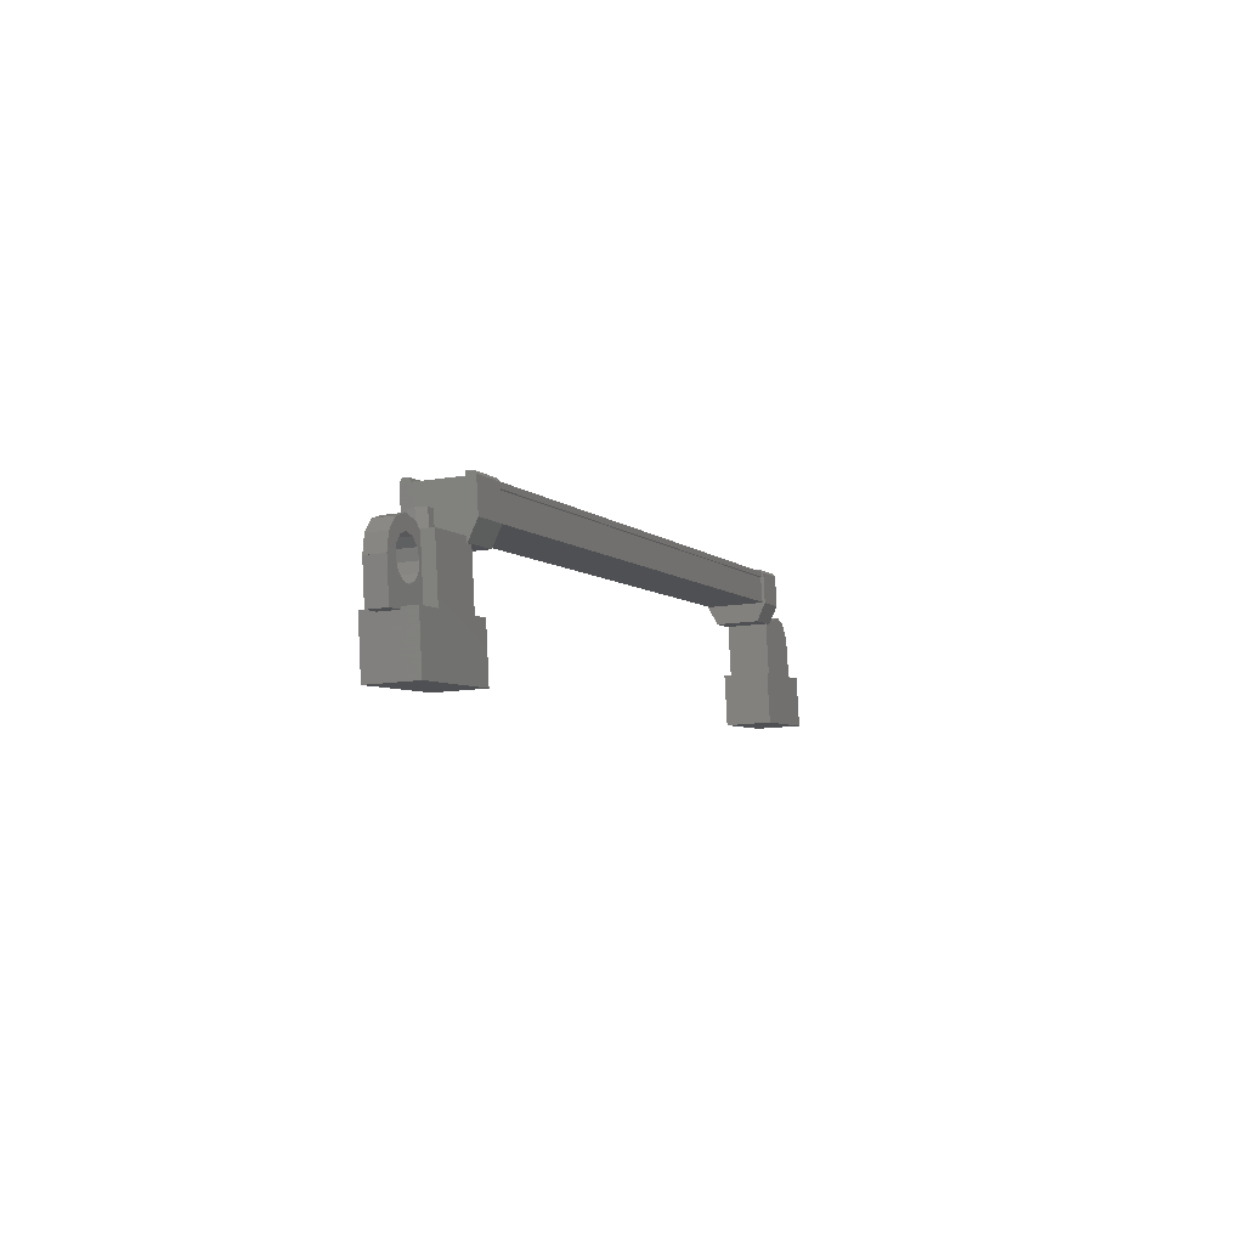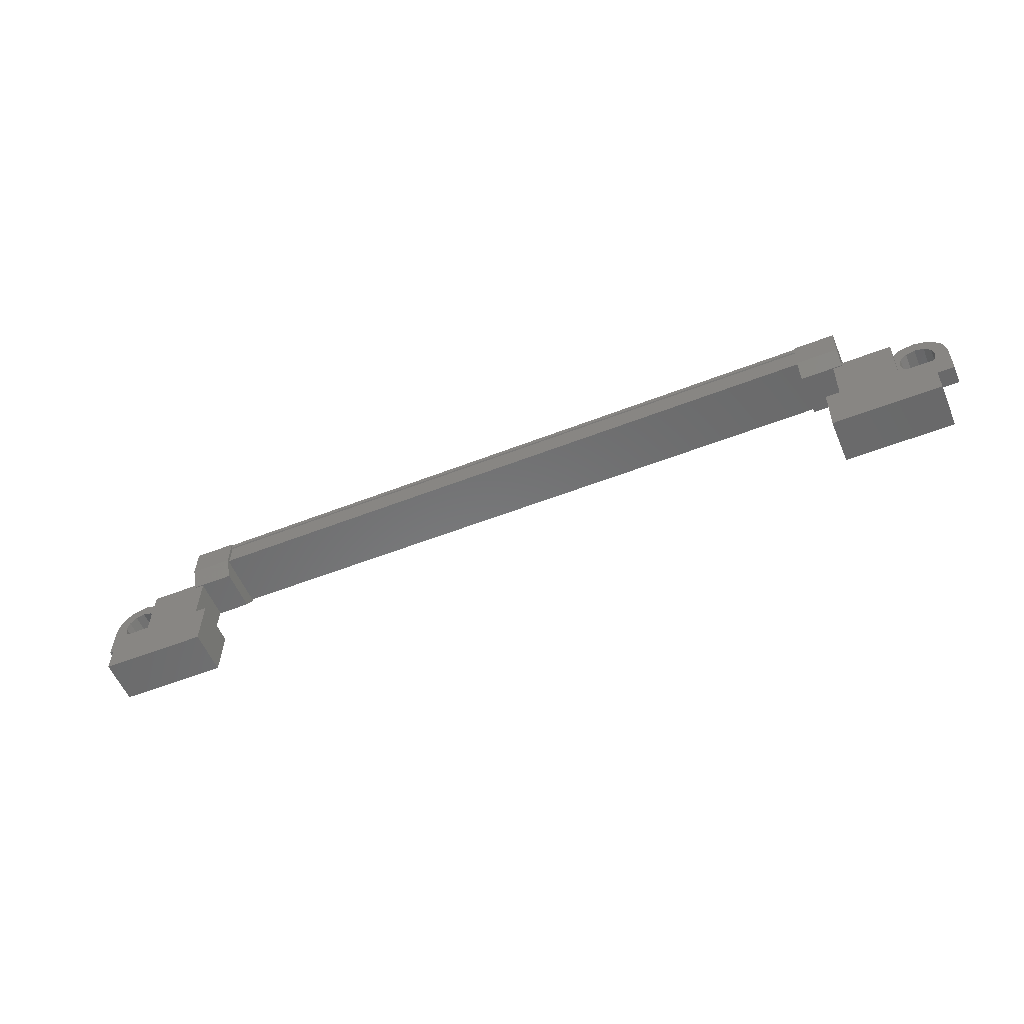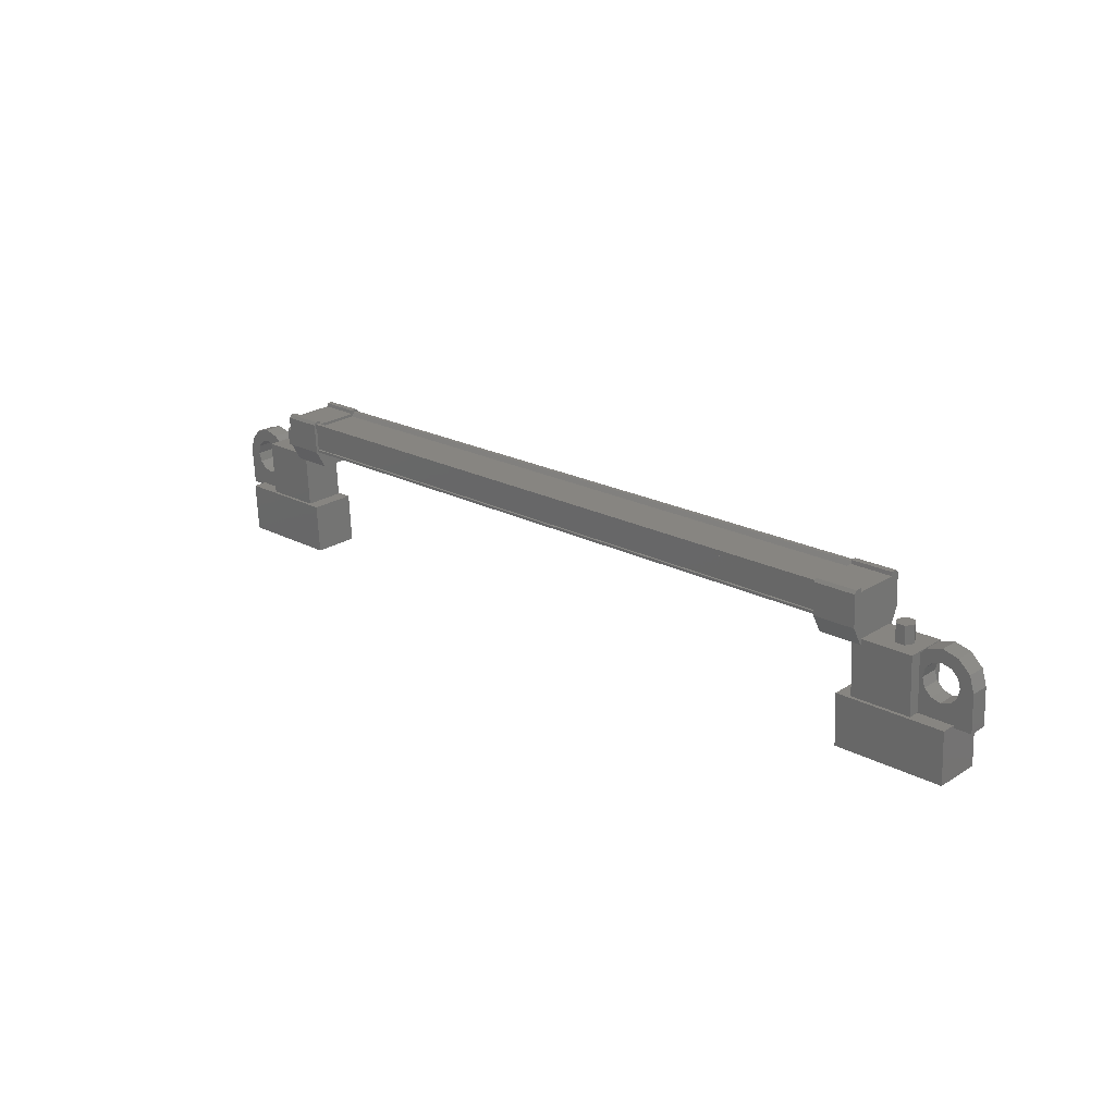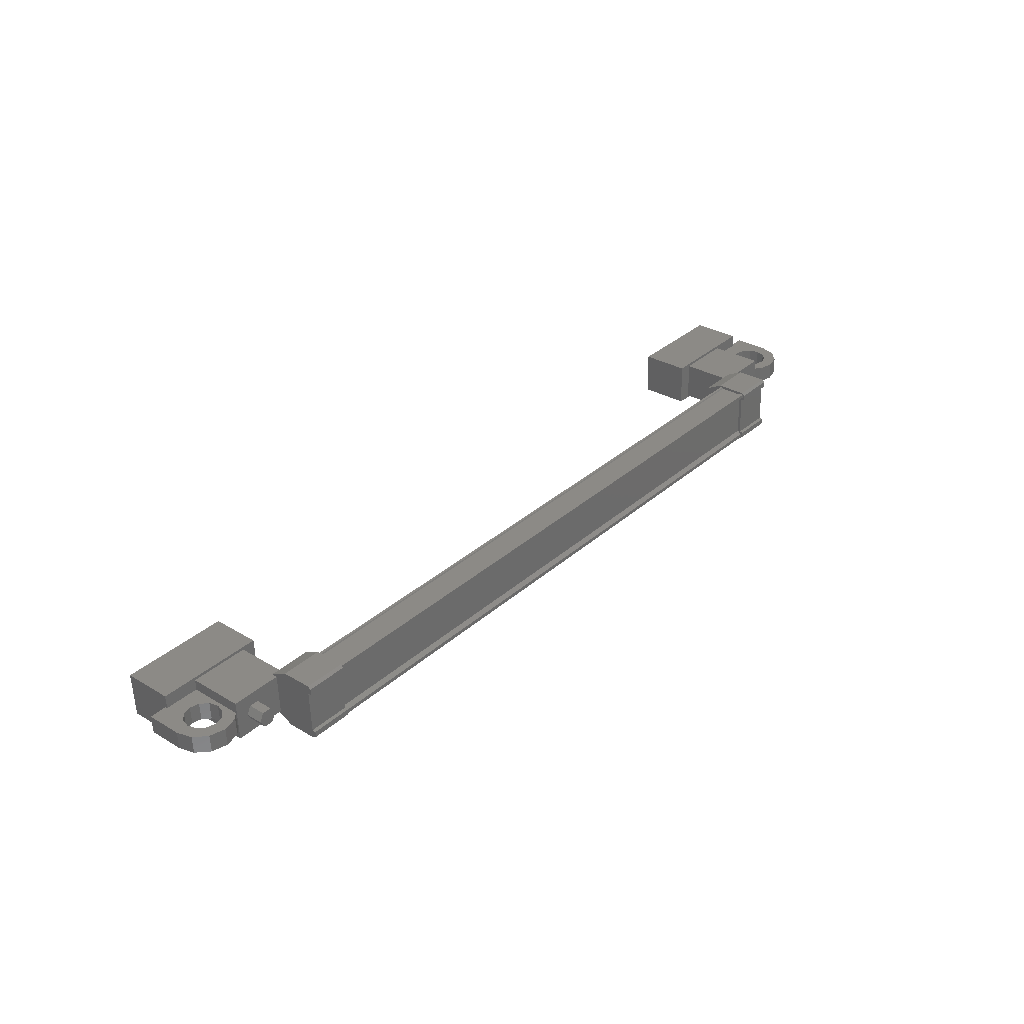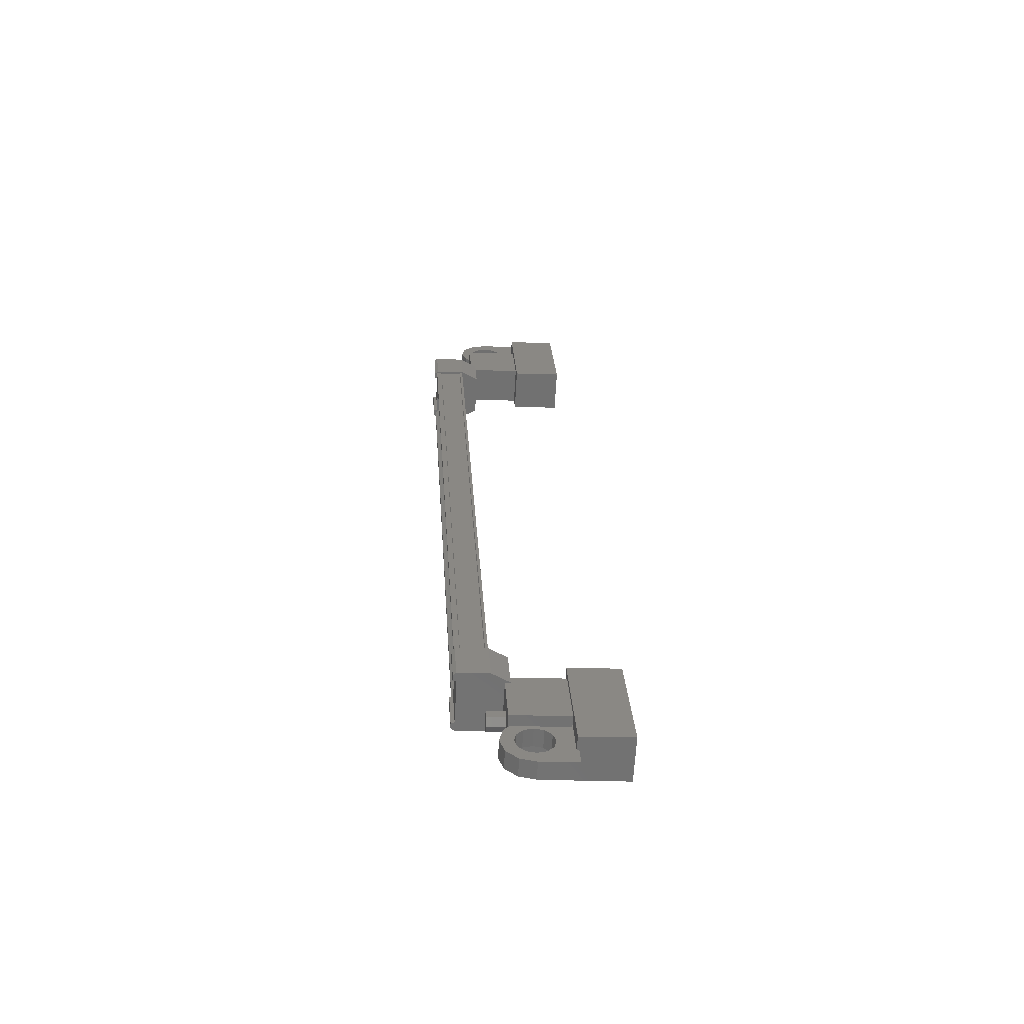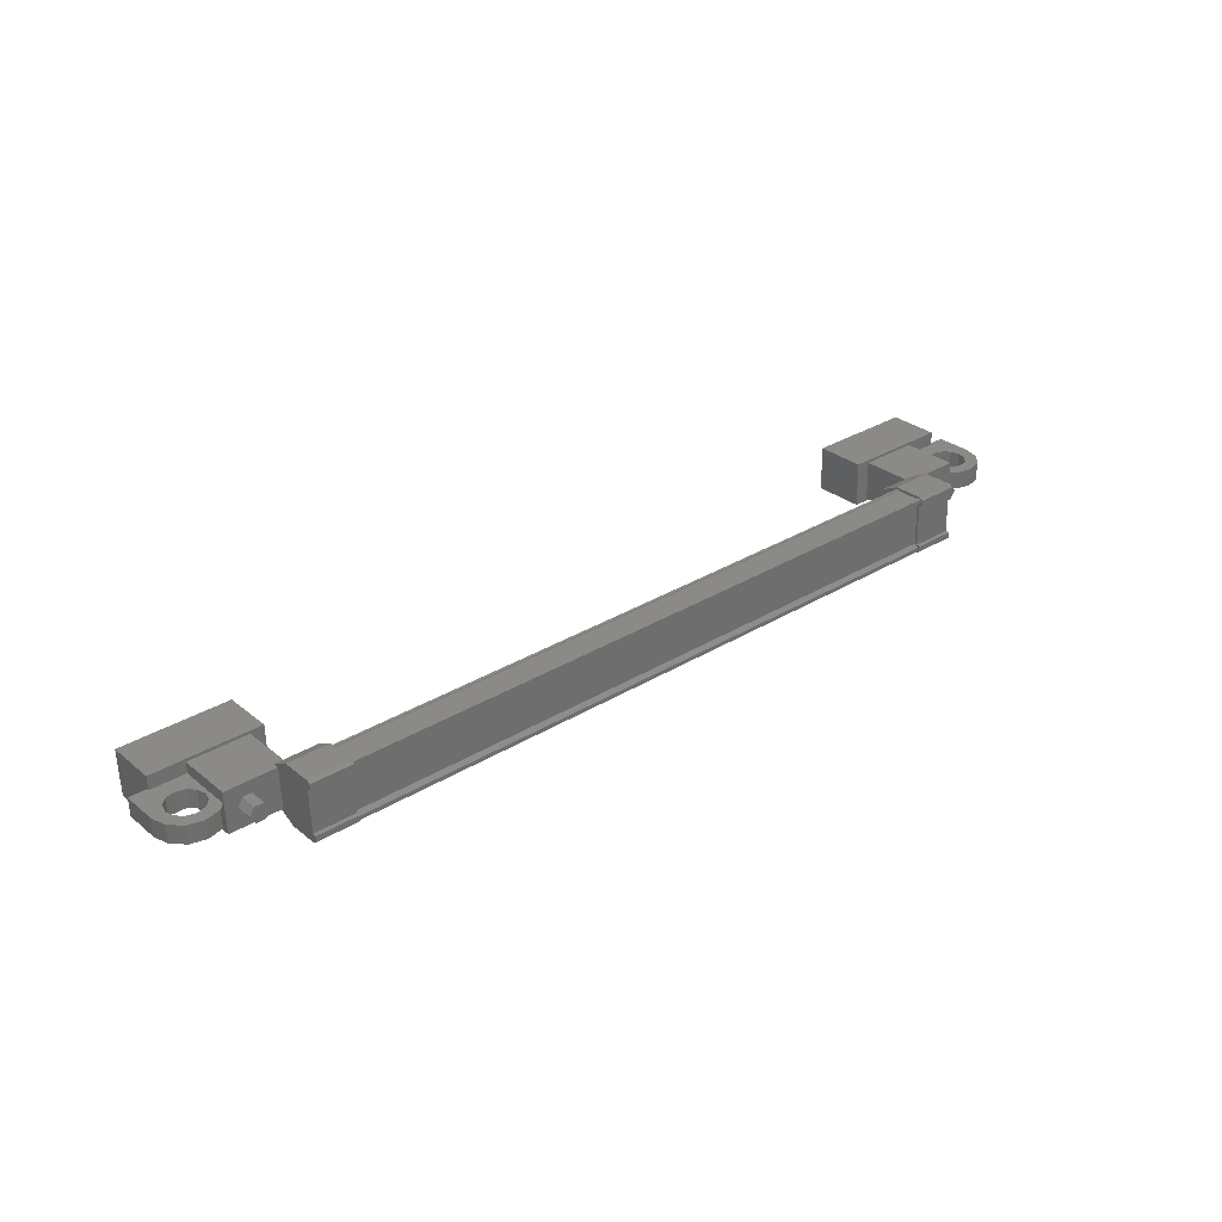
<metadata>
{"format":"stl","ext":"stl","renderer":"f3d","projection":"perspective","resolution":1024,"background":"white","views":[{"elev":-4.8,"azim":109.5,"up":"+Y"},{"elev":-53.4,"azim":-158.1,"up":"+Y"},{"elev":20.3,"azim":43.4,"up":"+Y"},{"elev":35.3,"azim":130.5,"up":"+Z"},{"elev":25.8,"azim":-93.5,"up":"+Z"},{"elev":33.5,"azim":139.6,"up":"+Z"}]}
</metadata>
<code>
# stl→obj: 224 verts, 392 faces
v 20.72 79.48 575.8
v 20.72 78.98 575.7
v 20.85 79.47 576
v 20.85 78.97 576
v 21.1 79.47 576
v 21.1 78.97 576
v 21.22 79.48 575.8
v 21.23 78.98 575.8
v 21.1 79.49 575.6
v 21.1 78.99 575.5
v 20.85 79.49 575.6
v 20.85 78.99 575.5
v -0.8668 78.98 575.4
v -0.8673 79.48 575.4
v -0.9959 78.97 575.6
v -0.9963 79.47 575.6
v -1.246 78.97 575.6
v -1.247 79.47 575.6
v -1.368 78.98 575.4
v -1.368 79.48 575.4
v -1.239 78.99 575.1
v -1.239 79.49 575.2
v -0.9883 78.99 575.1
v -0.9888 79.49 575.2
v -1.118 79.48 575.4
v 20.97 79.48 575.8
v 19.53 77.48 575
v 19.51 77.41 576.3
v 22.52 77.48 575.1
v 22.5 77.41 576.3
v 22.52 76.09 575
v 22.5 76.03 576.2
v 19.51 76.03 576.2
v 19.53 76.09 574.9
v -2.638 76.09 574.6
v -2.66 76.03 575.8
v -2.64 77.48 574.6
v -2.661 77.41 575.9
v 0.3513 77.48 574.7
v 0.3295 77.41 575.9
v 0.3308 76.03 575.9
v 0.3526 76.09 574.6
v 19.75 80.25 575
v 0.1322 80.25 574.8
v 19.75 80.25 575.1
v 19.74 80.13 575.2
v 0.8545 80.23 576.2
v -0.3051 80.15 576.3
v 0.8535 80.15 576.3
v -0.3043 79.31 576.2
v 20.16 79.39 574.9
v 19 80.23 574.9
v 20.16 80.23 575
v 19 80.31 575
v 0.1103 80.07 576
v 0.1087 80.18 576.1
v 19.72 80.18 576.5
v 19.72 80.17 576.6
v 0.1343 79.49 574.7
v 19.75 79.49 575
v 0.1349 79.47 574.6
v 19.75 79.47 575
v 0.1349 79.4 574.6
v -0.2761 80.23 574.6
v -0.2802 80.21 574.8
v -0.2773 80.31 574.7
v -0.2801 80.3 574.8
v 0.8813 80.31 574.7
v 20.13 80.15 576.6
v 20.14 80.14 576.4
v 20.13 80.23 576.6
v 20.13 80.24 576.4
v 18.97 80.23 576.5
v 0.8573 80.24 576.1
v 0.8576 80.14 576.1
v 0.8542 79.31 576.2
v 19.72 80.07 576.4
v 0.1309 80.13 574.9
v 19 79.39 574.9
v 19 80.21 575.2
v 19 80.3 575.2
v 19.75 80.1 575
v 0.1337 80.1 574.7
v 19.75 80.11 575
v 0.1343 80.11 574.7
v 0.1342 80.25 574.7
v 21.56 79.03 575.2
v 19.89 78.97 576.3
v 21.54 78.97 576.3
v 21.54 77.43 576.2
v 21.56 77.49 575.1
v 19.89 77.43 576.2
v 19.91 77.49 575.1
v 19.91 79.03 575.2
v -1.681 79.03 574.8
v -0.03355 79.03 574.8
v -1.68 77.49 574.7
v -0.03214 77.49 574.7
v -1.699 77.43 575.8
v -0.05157 77.43 575.9
v -0.05298 78.97 575.9
v -1.701 78.97 575.9
v 22.98 78.37 576
v 22.63 78.37 576
v 22.64 78.4 575.5
v 22.81 78.39 575.7
v 22.99 78.4 575.5
v 22.99 77.4 575.4
v 22.98 77.37 575.9
v 21.29 77.4 575.4
v 21.29 77.37 575.9
v 21.28 78.37 576
v 21.7 78.12 576
v 21.63 78.37 576
v -1.843 78.15 575.1
v -1.426 78.4 575.1
v -1.425 77.4 575
v -1.434 77.37 575.5
v -3.125 77.4 575
v -3.133 77.37 575.5
v -3.126 78.4 575
v -3.134 78.37 575.5
v -2.955 78.39 575.3
v -2.784 78.37 575.6
v -2.776 78.4 575.1
v 0.1068 80.17 576.2
v 0.1069 80.03 576.2
v 19.72 80.03 576.6
v 0.1075 80.02 576.2
v 19.72 80.02 576.5
v 0.1081 79.41 576.2
v 19.72 79.41 576.5
v 0.1075 79.39 576.2
v 19.72 79.39 576.5
v 0.1076 79.32 576.2
v 19.72 79.32 576.5
v 19.75 79.4 575
v 21.71 78.15 575.5
v 21.29 78.4 575.5
v 21.64 78.4 575.5
v 21.7 78.62 576
v 21.4 78.8 576
v 21.88 78.8 576
v 21.71 79.11 576
v 22.13 78.87 576
v 22.13 79.22 576
v 22.38 78.8 576
v 22.56 79.11 576
v 22.57 78.62 576
v 22.87 78.8 576
v 22.57 78.12 576
v 22.38 77.94 576
v 22.13 77.87 576
v -1.851 78.12 575.6
v -1.435 78.37 575.6
v -1.784 78.37 575.6
v -1.776 78.4 575.1
v -1.843 78.65 575.1
v -1.54 78.82 575.1
v -2.026 78.83 575.1
v -1.851 79.13 575.1
v -2.276 78.9 575.1
v -2.276 79.25 575.1
v -2.526 78.83 575.1
v -2.701 79.13 575.1
v -2.709 78.65 575.1
v -3.012 78.82 575.1
v -2.708 78.15 575
v -2.525 77.97 575
v -2.275 77.9 575
v -0.2995 78.83 575.9
v 0.8591 78.83 576
v 0.8793 78.89 574.8
v -0.2793 78.89 574.8
v -0.2753 79.39 574.6
v 0.8832 79.39 574.6
v 0.8783 80.21 574.9
v -0.3009 80.14 576
v -0.3013 80.24 576.1
v -0.304 80.23 576.2
v 0.8824 80.23 574.6
v 0.8785 80.3 574.9
v 20.16 78.89 575.1
v 19 78.89 575.1
v 18.98 78.83 576.3
v 20.14 78.83 576.3
v 20.13 79.31 576.6
v 18.97 79.31 576.6
v 18.98 80.14 576.4
v 20.16 80.21 575.2
v 20.16 80.3 575.2
v 20.16 80.31 575
v 18.97 80.15 576.6
v 18.98 80.24 576.4
v -1.852 78.62 575.6
v -1.549 78.8 575.6
v -2.035 78.8 575.6
v -1.86 79.11 575.6
v -2.285 78.87 575.6
v -2.285 79.22 575.6
v -2.535 78.8 575.6
v -2.71 79.11 575.6
v -2.718 78.62 575.6
v -3.021 78.8 575.6
v -2.717 78.12 575.5
v -2.534 77.94 575.5
v -2.284 77.87 575.5
v 21.71 78.65 575.5
v 21.41 78.82 575.5
v 21.89 78.83 575.5
v 21.72 79.13 575.5
v 22.14 78.9 575.5
v 22.14 79.25 575.5
v 22.39 78.83 575.5
v 22.57 79.13 575.5
v 22.58 78.65 575.5
v 22.88 78.82 575.5
v 22.58 78.15 575.5
v 22.39 77.97 575.5
v 22.14 77.9 575.5
v -2.025 77.97 575
v 21.89 77.97 575.5
v 21.88 77.94 576
v -2.034 77.94 575.5
f 1 2 3
f 3 2 4
f 4 5 3
f 6 5 4
f 7 5 6
f 6 8 7
f 7 8 9
f 9 8 10
f 10 11 9
f 12 11 10
f 1 11 12
f 12 2 1
f 13 14 15
f 15 14 16
f 16 17 15
f 18 17 16
f 19 17 18
f 18 20 19
f 19 20 21
f 21 20 22
f 22 23 21
f 24 23 22
f 13 23 24
f 24 14 13
f 18 16 25
f 25 16 14
f 14 24 25
f 11 1 26
f 26 1 3
f 3 5 26
f 5 7 26
f 26 7 9
f 9 11 26
f 24 22 25
f 25 22 20
f 20 18 25
f 27 28 29
f 29 28 30
f 30 31 29
f 32 31 30
f 33 31 32
f 32 28 33
f 33 28 34
f 34 28 27
f 27 31 34
f 29 31 27
f 35 36 37
f 37 36 38
f 38 39 37
f 40 39 38
f 41 39 40
f 40 36 41
f 41 36 42
f 42 36 35
f 35 39 42
f 37 39 35
f 40 38 36
f 30 28 32
f 41 42 39
f 33 34 31
f 43 44 45
f 45 44 46
f 47 48 49
f 49 48 50
f 51 52 53
f 53 52 54
f 55 56 57
f 57 56 58
f 59 60 61
f 61 60 62
f 62 63 61
f 64 65 66
f 66 65 67
f 67 68 66
f 69 70 71
f 71 70 72
f 72 73 71
f 74 47 75
f 75 47 49
f 49 76 75
f 50 76 49
f 57 77 55
f 55 77 46
f 46 78 55
f 44 78 46
f 51 79 52
f 52 79 80
f 80 54 52
f 81 54 80
f 82 83 84
f 84 83 85
f 85 43 84
f 86 43 85
f 44 43 86
f 87 88 89
f 89 88 90
f 90 91 89
f 92 91 90
f 93 91 92
f 92 88 93
f 93 88 94
f 94 88 87
f 87 91 94
f 89 91 87
f 95 96 97
f 97 96 98
f 98 99 97
f 100 99 98
f 101 99 100
f 100 96 101
f 101 96 102
f 102 96 95
f 95 99 102
f 97 99 95
f 103 104 105
f 105 104 106
f 106 107 105
f 103 107 106
f 108 107 103
f 103 109 108
f 108 109 110
f 110 109 111
f 111 112 110
f 113 112 111
f 114 112 113
f 115 116 117
f 117 116 118
f 118 119 117
f 120 119 118
f 121 119 120
f 120 122 121
f 121 122 123
f 123 122 124
f 124 125 123
f 121 125 124
f 123 125 121
f 56 126 58
f 58 126 127
f 127 128 58
f 129 128 127
f 130 128 129
f 129 131 130
f 130 131 132
f 132 131 133
f 133 134 132
f 135 134 133
f 136 134 135
f 135 63 136
f 136 63 137
f 137 63 62
f 138 110 139
f 139 110 112
f 112 140 139
f 114 140 112
f 112 140 114
f 114 141 112
f 112 141 142
f 142 141 143
f 143 144 142
f 145 144 143
f 146 144 145
f 145 147 146
f 146 147 148
f 148 147 149
f 149 150 148
f 104 150 149
f 103 150 104
f 104 151 103
f 103 151 109
f 109 151 152
f 152 153 109
f 154 118 155
f 155 118 116
f 116 156 155
f 157 156 116
f 116 156 157
f 157 158 116
f 116 158 159
f 159 158 160
f 160 161 159
f 162 161 160
f 163 161 162
f 162 164 163
f 163 164 165
f 165 164 166
f 166 167 165
f 125 167 166
f 121 167 125
f 125 168 121
f 121 168 119
f 119 168 169
f 169 170 119
f 50 171 76
f 76 171 172
f 172 173 76
f 171 173 172
f 174 173 171
f 171 175 174
f 174 175 173
f 173 175 176
f 176 76 173
f 177 76 176
f 75 76 177
f 177 178 75
f 75 178 74
f 74 178 179
f 179 47 74
f 180 47 179
f 48 47 180
f 180 178 48
f 48 178 50
f 50 178 65
f 65 175 50
f 64 175 65
f 176 175 64
f 64 181 176
f 176 181 177
f 177 181 68
f 68 182 177
f 67 182 68
f 177 182 67
f 67 65 177
f 177 65 178
f 51 183 79
f 79 183 184
f 184 185 79
f 183 185 184
f 186 185 183
f 183 187 186
f 186 187 185
f 185 187 188
f 188 79 185
f 189 79 188
f 80 79 189
f 189 190 80
f 80 190 81
f 81 190 191
f 191 54 81
f 192 54 191
f 53 54 192
f 192 190 53
f 53 190 51
f 51 190 70
f 70 187 51
f 69 187 70
f 188 187 69
f 69 193 188
f 188 193 189
f 189 193 73
f 73 194 189
f 72 194 73
f 189 194 72
f 72 70 189
f 189 70 190
f 156 155 195
f 195 155 196
f 196 197 195
f 198 197 196
f 199 197 198
f 198 200 199
f 199 200 201
f 201 200 202
f 202 203 201
f 204 203 202
f 124 203 204
f 204 122 124
f 124 122 205
f 205 122 120
f 120 206 205
f 207 206 120
f 140 139 208
f 208 139 209
f 209 210 208
f 211 210 209
f 212 210 211
f 211 213 212
f 212 213 214
f 214 213 215
f 215 216 214
f 217 216 215
f 105 216 217
f 217 107 105
f 105 107 218
f 218 107 108
f 108 219 218
f 220 219 108
f 119 170 117
f 117 170 221
f 221 115 117
f 138 222 110
f 110 222 220
f 220 108 110
f 109 153 111
f 111 153 223
f 223 113 111
f 154 224 118
f 118 224 207
f 207 120 118
f 69 71 193
f 193 71 73
f 59 83 60
f 60 83 82
f 68 181 66
f 66 181 64
f 104 103 106
f 51 187 183
f 139 140 138
f 157 116 115
f 103 105 107
f 101 102 99
f 93 94 91
f 121 124 122
f 180 179 178
f 140 112 139
f 50 175 171
f 192 191 190
f 88 92 90
f 100 98 96
f 156 116 155
f 155 156 154
f 224 115 221
f 224 221 207
f 207 221 170
f 170 206 207
f 169 206 170
f 205 206 169
f 169 168 205
f 205 168 124
f 104 105 151
f 151 105 218
f 218 152 151
f 219 152 218
f 153 152 219
f 219 220 153
f 153 220 223
f 223 220 222
f 222 113 223
f 155 116 196
f 196 116 159
f 159 198 196
f 161 198 159
f 200 198 161
f 161 163 200
f 200 163 202
f 202 163 165
f 165 204 202
f 167 204 165
f 122 204 167
f 167 121 122
f 103 107 150
f 150 107 217
f 217 148 150
f 215 148 217
f 146 148 215
f 215 213 146
f 146 213 144
f 144 213 211
f 211 142 144
f 209 142 211
f 112 142 209
f 209 139 112
f 222 138 113
f 113 138 140
f 140 114 113
f 208 114 140
f 141 114 208
f 208 210 141
f 141 210 143
f 143 210 212
f 212 145 143
f 214 145 212
f 147 145 214
f 214 216 147
f 147 216 149
f 149 216 105
f 105 104 149
f 224 154 115
f 115 154 156
f 156 157 115
f 195 157 156
f 158 157 195
f 195 197 158
f 158 197 160
f 160 197 199
f 199 162 160
f 201 162 199
f 164 162 201
f 201 203 164
f 164 203 166
f 166 203 124
f 124 125 166
f 168 125 124

</code>
